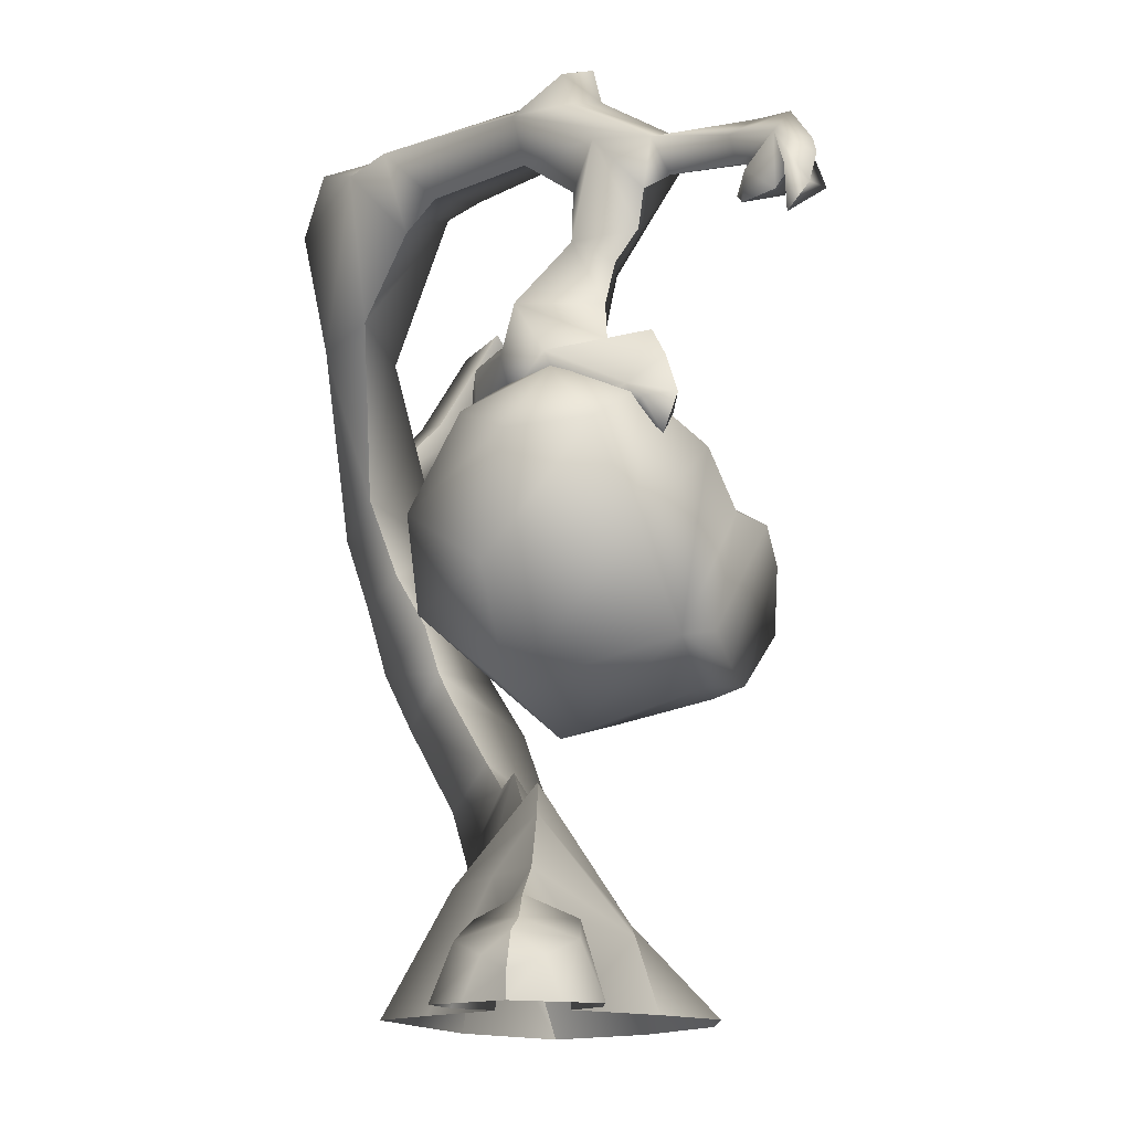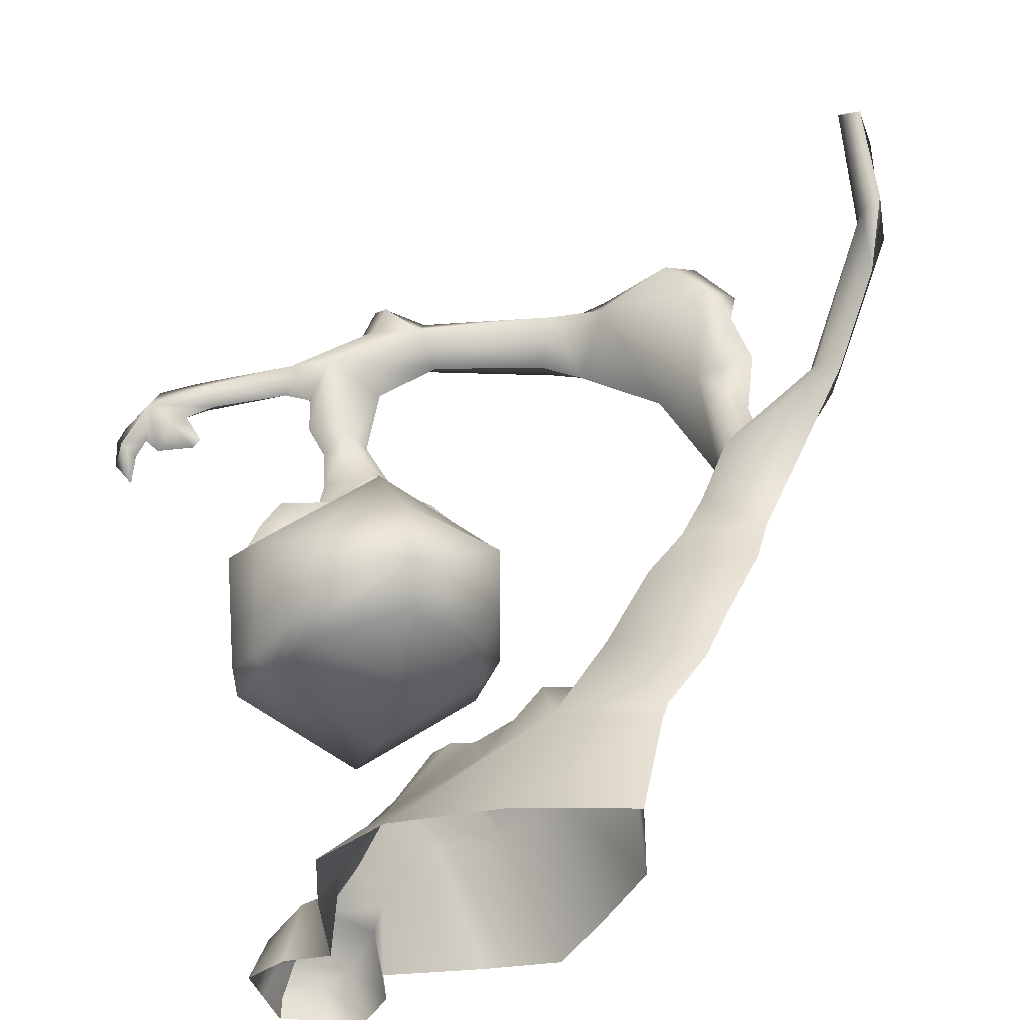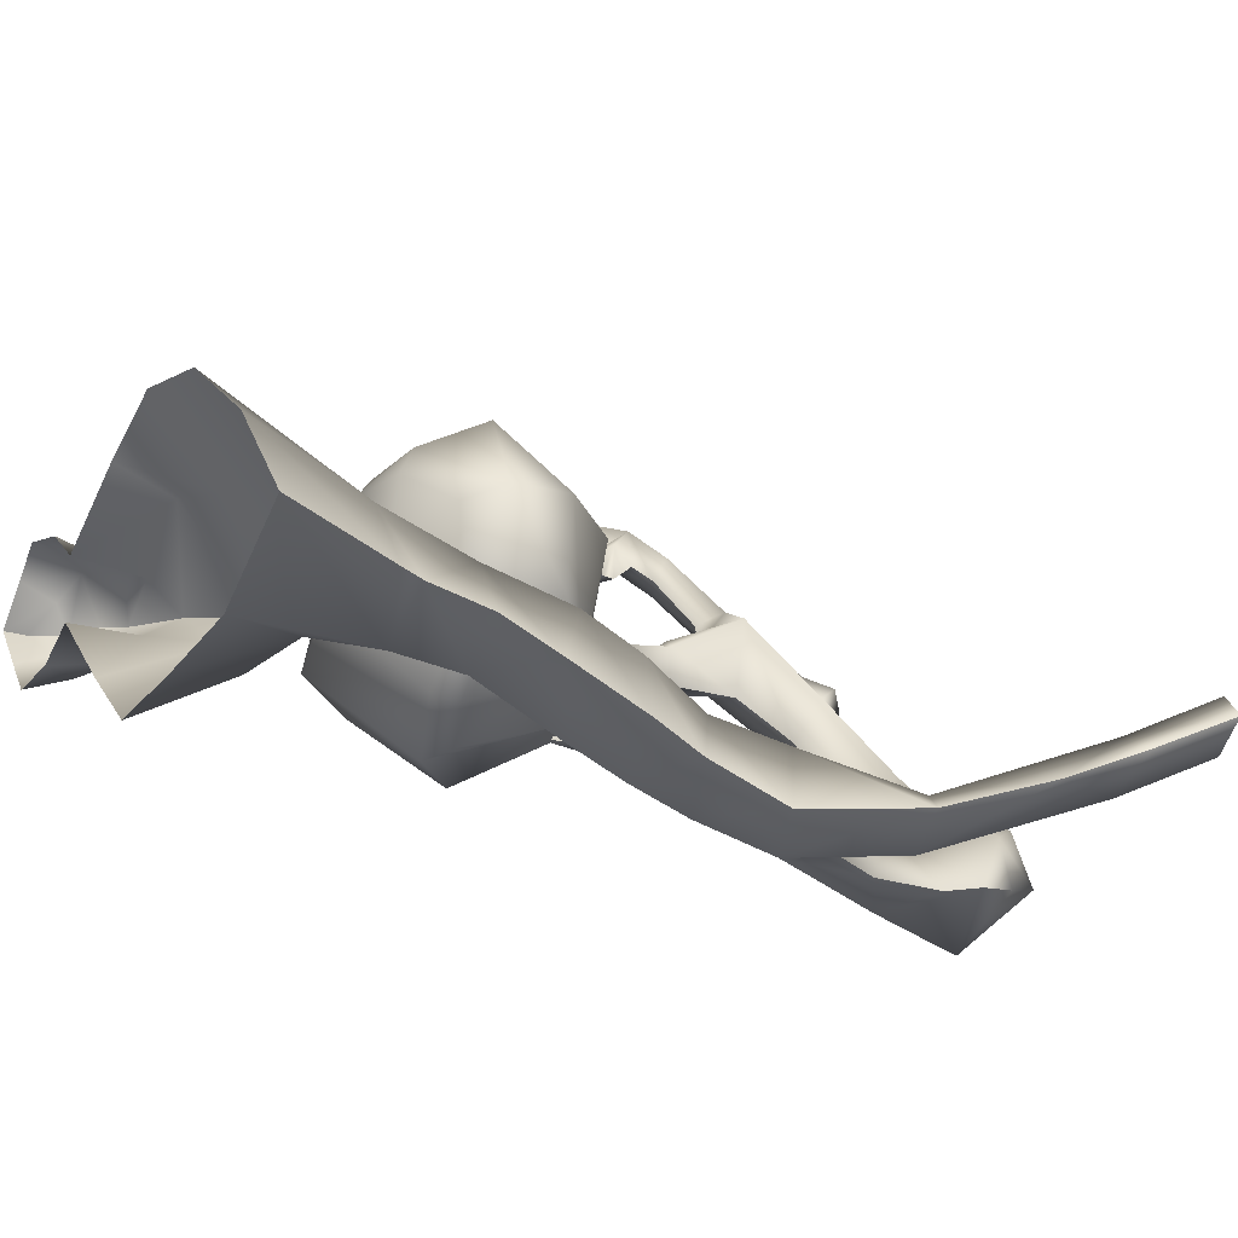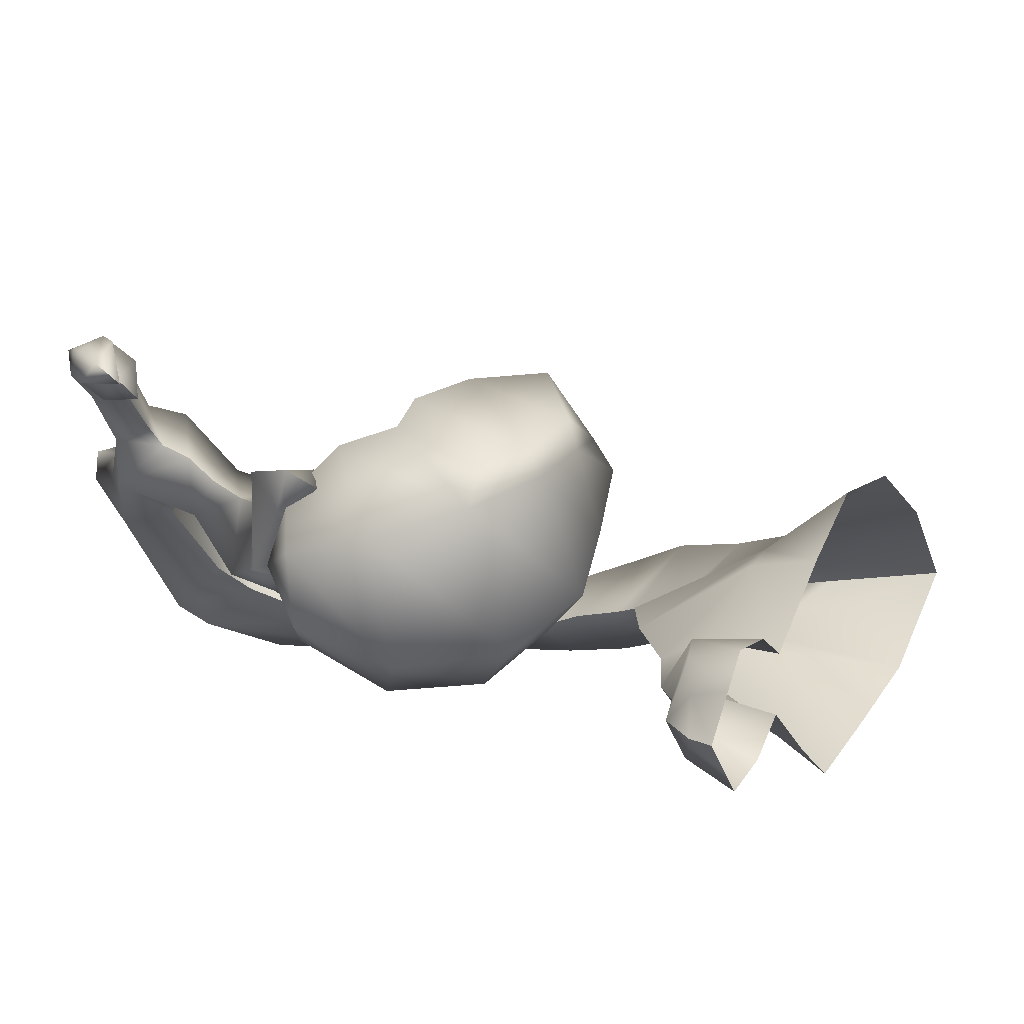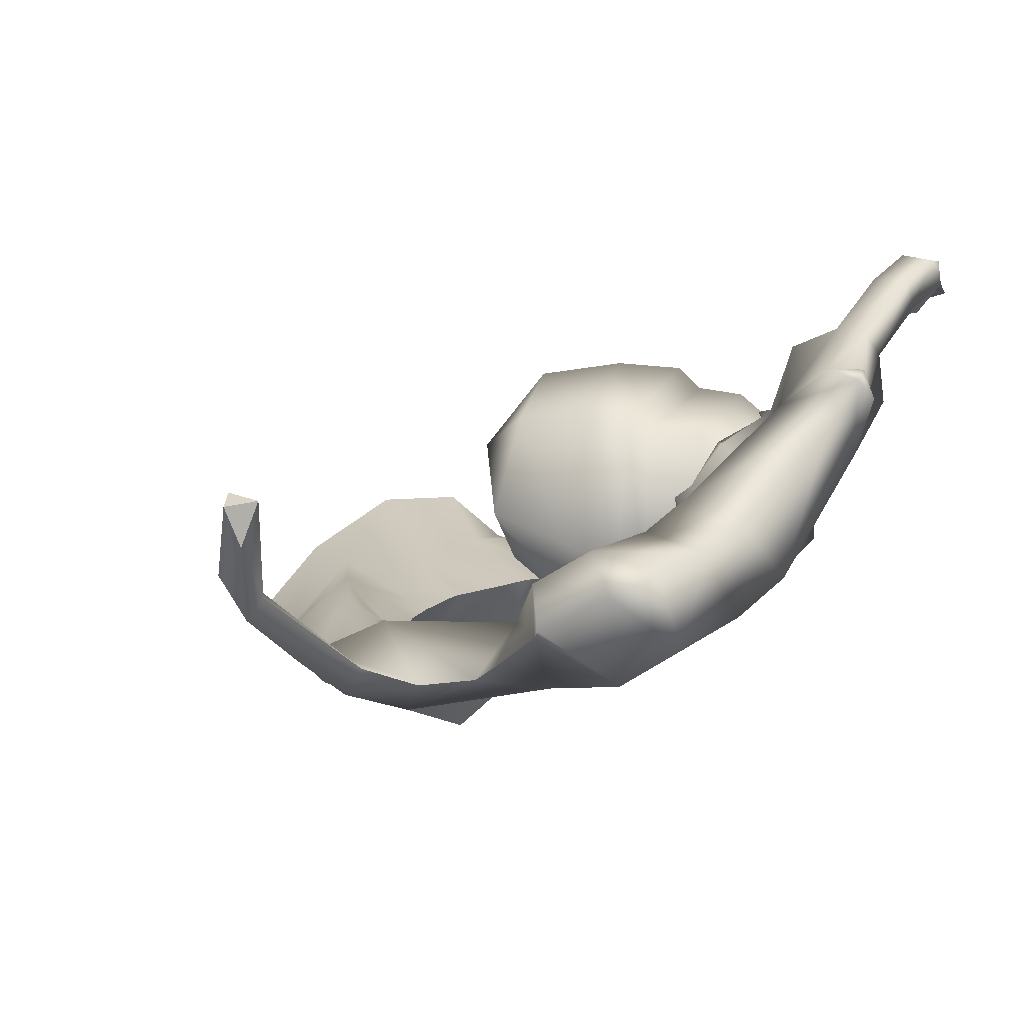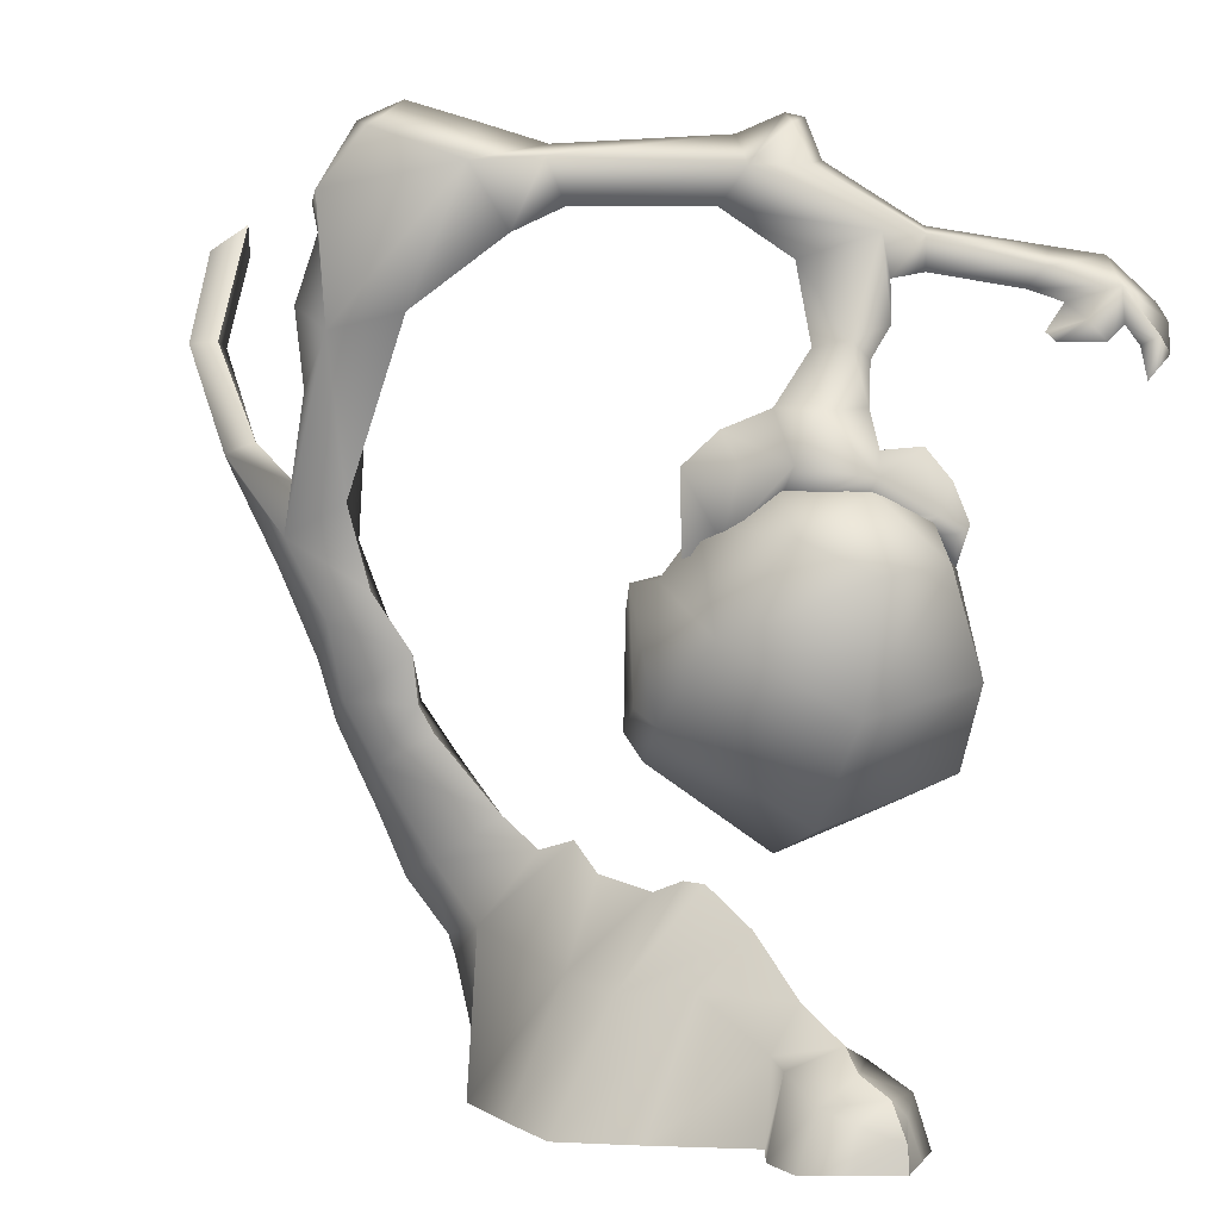
<metadata>
{"format":"obj","ext":"obj","renderer":"f3d","projection":"perspective","resolution":1024,"background":"white","views":[{"elev":-12.6,"azim":-81.6,"up":"+Y"},{"elev":-40.1,"azim":52.7,"up":"+Y"},{"elev":-20.0,"azim":54.3,"up":"+Z"},{"elev":23.1,"azim":-59.3,"up":"+Z"},{"elev":-16.7,"azim":156.8,"up":"+Z"},{"elev":2.4,"azim":-126.6,"up":"+Y"}]}
</metadata>
<code>
g default
v 3.57 79.12 -4.536
v -9.651 65.74 14.38
v -14.49 71.07 40.06
v -12.14 80.6 -19.25
v -31.51 59.24 4.356
v -36.04 69.96 39.76
v -17.32 123.6 -19.06
v -32.48 90.86 -31.1
v -56.97 67.59 -4.454
v -60.08 78.58 37.03
v -44.92 111.3 49.08
v -16.26 130.6 23.39
v -28.55 136.4 -15.84
v -52.54 111.6 -30.02
v -76.49 93.93 -7.609
v -76.44 101 28.98
v -52.45 125.7 43.16
v -28.51 143.4 20.75
v -46.48 145.1 -6.615
v -62.77 134 -15.22
v -77.81 125.3 -2.483
v -76.57 127.8 18.85
v -60.28 138.9 27.45
v -45.24 147.6 14.72
v 11.48 73.23 24.29
v -63.72 144.1 6.606
v 22.76 99.03 1.339
v 9.597 84.43 -7.739
v -8.006 87.5 -22.06
v 6.388 115.3 -10.61
v -12.94 74.4 47.9
v 1.324 89.75 54.62
v -20.03 102.9 56.94
v -35.78 75.13 46.52
v 16.57 105.7 32.2
v 0.7401 127.7 29.76
v -21.69 94.41 -29.58
v -8.231 122.8 -20.49
v -39.19 109 55.94
v -51.65 81.07 44.38
v -8.536 131.3 26.64
v 19.14 84.01 29.34
v -83.42 -0.02167 0
v -77.87 9.211 0.06253
v -67.01 13.09 0.103
v -62.2 18.78 0.106
v -46.81 26.77 -0.2465
v -31.22 41.5 -1.436
v -16.07 50.92 -3.698
v -9.139 51.11 -5.118
v -0.3618 47.64 -7.487
v 14.87 50.83 -12.73
v 20.48 58.84 -15.87
v 28.97 55.91 -20.45
v 36.78 64.1 -26.04
v 48.31 84.24 -38.4
v 50.03 91.48 -42.01
v 47.22 104.3 -45.49
v 51.75 119.8 -54.63
v 50.4 141.6 -62.36
v 27.85 186.9 -59.53
v 7.222 204.9 -43.8
v -1.846 210.8 -34.15
v -23.63 210.6 -6.264
v -34.6 198.4 7.997
v -39.32 177.8 9.094
v -36.66 163.7 -0.3276
v -30.99 158.6 -11.62
v -25.63 150 -19.01
v -26.93 128.7 -19.47
v -40.37 141.7 -1.957
v -50.32 135.5 10.27
v -58.34 134.1 26.54
v -62.41 126.8 33.48
v -63.22 136.6 37.16
v -60.7 146.7 33.98
v -55.14 154.8 30.1
v -52.19 153.9 18.84
v -49.39 163.7 18.05
v -47.26 174.9 20.27
v -47.9 183.2 26.13
v -46.22 194.1 27.32
v -50.56 195.7 34.36
v -65.58 191.6 52.15
v -72.27 188.4 58.24
v -71.78 181.4 52.48
v -74.05 178.9 53.84
v -82.37 178.8 62.15
v -84.45 182.9 65.64
v -88.24 177.9 66.7
v -91.91 169.7 65.42
v -93.88 175.9 70.76
v -91.55 183.7 72.37
v -88.61 188.2 71.43
v -78.25 199.4 65.8
v -68.64 201.6 56.92
v -49.68 206.6 34.67
v -35.48 221.7 15.44
v -32.21 232 12.85
v -29.49 233 8.973
v -23.5 227.9 -1.086
v 4.114 225.8 -34.82
v 18.39 231.7 -45.31
v 35.66 237.9 -54.81
v 47.15 233.6 -61.02
v 59.05 214.5 -66.56
v 56.63 207 -66.38
v 60.43 189.4 -70.79
v 57.6 168.7 -69.86
v 65.91 146.2 -67.54
v 86.67 156.7 -66.75
v 123.7 183.7 -56.8
v 135.6 215.9 -40.81
v 143.2 211.2 -41.97
v 137 187 -53.03
v 124 170.4 -60
v 102.2 150.5 -65.4
v 79.46 125.5 -64.58
v 76.14 101.9 -55.14
v 77.74 85.95 -48.93
v 75.21 62.84 -38.17
v 73.71 45.15 -30.54
v 65.04 30.95 -23.4
v 64.83 25.14 -21.39
v -75.22 3.85 -7.29
v -69.31 7.698 -14.43
v -55.76 13.48 -12.58
v -45.22 14.89 -7.962
v -25.24 26.99 -13.28
v -9.436 25.42 -26.32
v 14.48 27.49 -22.91
v 39.41 36.89 -31.69
v 50.26 52.5 -37.7
v 55.13 76.54 -50.86
v 58.02 92.52 -58.74
v 56.82 112.2 -64.02
v 64.06 133.1 -71.89
v 41.13 182.5 -73.59
v 3.108 220.4 -58.61
v -10.83 221 -46.38
v -36.11 219.3 -7.354
v -56.14 203.9 15.87
v -51.7 179.2 10.02
v -57.09 162.4 -3.196
v -52.7 150.2 -7.354
v -42.76 150.1 -15.19
v -37.63 132.4 -16.09
v -45.96 142.1 -5.973
v -56.84 140.6 8.096
v -65.42 138.6 25.21
v -67.68 134.6 29.05
v -66.53 147.2 5.527
v -55.35 204.1 30.2
v -73.3 196.3 50.75
v -86.67 191.6 62.3
v -82.71 183.8 55.17
v -96.07 179.8 65.13
v -39.92 220.3 8.503
v -36.46 229.8 5.481
v 25.24 229.4 -71.43
v 36.02 215.2 -79.3
v 90.2 153.7 -73.79
v 127.2 183 -63.5
v 137.5 208.6 -51.31
v -75.18 3.846 7.398
v -69.2 7.69 14.55
v -55.46 13.45 12.59
v -44.94 14.86 7.457
v -23.66 11.66 21.53
v -5.242 16.45 18.05
v 18.42 27.06 4.408
v 46.98 27.69 1.036
v 55.2 51.86 -11.04
v 63.21 75.39 -20.13
v 67.43 91.11 -29.78
v 65.64 110.8 -40.09
v 71.46 131.9 -45.82
v 50.5 180.8 -55.58
v 27.85 215.4 -36.29
v 15.24 215.6 -25.26
v -15.5 214.8 5.943
v -29.77 198 31.04
v -34.55 175.6 19.05
v -28.04 156.5 13.89
v -22.04 147.3 2.158
v -18.16 144 -1.011
v -24.28 135.9 -10.34
v -32.92 139.2 1.465
v -43.54 138.8 14.1
v -52.92 138.6 31.37
v -54.26 133.4 34.91
v -32.6 145.9 18.12
v -42.93 201.3 37.53
v -61.24 193.7 58.72
v -74.97 189.1 70.82
v -70.98 181.3 63.64
v -84.73 177.5 74.16
v -27.7 217.6 16.35
v -24.44 227.2 13.63
v 48.57 224.9 -46.42
v 58.8 211 -52.85
v 96.75 152.7 -60.68
v 132 182.4 -49.6
v 141.1 208.1 -37.08
v -83.84 -6.648 0
v -75.56 -6.648 -11.47
v -69.17 -6.648 -20.26
v -55.51 -6.635 -17.61
v -44.89 -6.639 -9.089
v -25.19 -6.651 -29.26
v -8.655 -6.699 -44.38
v 15.55 -7.007 -39.59
v 42.44 -7.53 -33.02
v 67.01 -8.147 -11.68
v -75.56 -6.648 11.47
v -69.18 -6.645 20.28
v -55.38 -6.647 17.6
v -44.8 -6.656 8.832
v -23.63 -6.829 27.3
v -5.209 -7.05 40.21
v 20.4 -7.463 36.2
v 46.57 -7.989 15.45
g Herb_DanglingUndergrump
f 27 28 29 30
f 1 2 5 4
f 2 3 6 5
f 31 32 33 34
f 32 35 36 33
f 35 27 30 36
f 30 29 37 38
f 4 5 9 8
f 5 6 10 9
f 34 33 39 40
f 33 36 41 39
f 36 30 38 41
f 7 8 14 13
f 8 9 15 14
f 9 10 16 15
f 10 11 17 16
f 11 12 18 17
f 12 7 13 18
f 13 14 20 19
f 14 15 21 20
f 15 16 22 21
f 16 17 23 22
f 17 18 24 23
f 18 13 19 24
f 28 27 42
f 2 1 25
f 3 2 25
f 32 31 42
f 35 32 42
f 27 35 42
f 19 20 26
f 20 21 26
f 21 22 26
f 22 23 26
f 23 24 26
f 24 19 26
f 1 4 29 28
f 6 3 31 34
f 4 8 37 29
f 8 7 38 37
f 11 10 40 39
f 10 6 34 40
f 12 11 39 41
f 7 12 41 38
f 25 1 28 42
f 3 25 42 31
f 43 44 125
f 44 45 126 125
f 45 46 127 126
f 46 47 128 127
f 47 48 129 128
f 48 49 130 129
f 49 50 130
f 50 51 130
f 51 52 131 130
f 52 53 131
f 53 54 132 131
f 54 55 133 132
f 55 56 134 133
f 56 57 134
f 57 58 135 134
f 58 59 136 135
f 59 60 137 136
f 60 61 138 137
f 61 62 139 138
f 62 63 140 139
f 63 64 141 140
f 64 65 142 141
f 65 66 143 142
f 66 67 144 143
f 67 68 145 144
f 68 69 146 145
f 69 70 147 146
f 70 71 148 147
f 71 72 149 148
f 72 73 150 149
f 73 74 151 150
f 74 75 151
f 75 76 150 151
f 76 77 150
f 77 78 152 150
f 78 79 144 152
f 79 80 143 144
f 80 81 143
f 81 82 142 143
f 82 83 153 142
f 83 84 154 153
f 84 85 155 154
f 85 86 156 155
f 86 87 156
f 87 88 156
f 88 89 155 156
f 89 90 157 155
f 90 91 157
f 91 92 157
f 92 93 155 157
f 93 94 155
f 94 95 155
f 95 96 154 155
f 96 97 153 154
f 97 98 158 153
f 98 99 159 158
f 99 100 159
f 100 101 141 159
f 101 102 140 141
f 102 103 139 140
f 103 104 160 139
f 104 105 160
f 105 106 161 160
f 106 107 161
f 107 108 138 161
f 108 109 138
f 109 110 137 138
f 110 111 162 137
f 111 112 163 162
f 112 113 164 163
f 113 114 164
f 114 115 163 164
f 115 116 163
f 116 117 162 163
f 117 118 137 162
f 118 119 136 137
f 119 120 135 136
f 120 121 134 135
f 121 122 133 134
f 122 123 133
f 123 124 132 133
f 147 148 145 146
f 148 149 152 145
f 149 150 152
f 153 158 141 142
f 158 159 141
f 145 152 144
f 139 160 161 138
f 43 165 44
f 44 165 166 45
f 45 166 167 46
f 46 167 168 47
f 47 168 169 48
f 48 169 170 49
f 49 170 50
f 50 170 51
f 51 170 171 52
f 52 171 53
f 53 171 172 54
f 54 172 173 55
f 55 173 174 56
f 56 174 57
f 57 174 175 58
f 58 175 176 59
f 59 176 177 60
f 60 177 178 61
f 61 178 179 62
f 62 179 180 63
f 63 180 181 64
f 64 181 182 65
f 65 182 183 66
f 66 183 184 67
f 67 184 185 68
f 68 185 186 69
f 69 186 187 70
f 70 187 188 71
f 71 188 189 72
f 72 189 190 73
f 73 190 191 74
f 74 191 75
f 75 191 190 76
f 76 190 77
f 77 190 192 78
f 78 192 184 79
f 79 184 183 80
f 80 183 81
f 81 183 182 82
f 82 182 193 83
f 83 193 194 84
f 84 194 195 85
f 85 195 196 86
f 86 196 87
f 87 196 88
f 88 196 195 89
f 89 195 197 90
f 90 197 91
f 91 197 92
f 92 197 195 93
f 93 195 94
f 94 195 95
f 95 195 194 96
f 96 194 193 97
f 97 193 198 98
f 98 198 199 99
f 99 199 100
f 100 199 181 101
f 101 181 180 102
f 102 180 179 103
f 103 179 200 104
f 104 200 105
f 105 200 201 106
f 106 201 107
f 107 201 178 108
f 108 178 109
f 109 178 177 110
f 110 177 202 111
f 111 202 203 112
f 112 203 204 113
f 113 204 114
f 114 204 203 115
f 115 203 116
f 116 203 202 117
f 117 202 177 118
f 118 177 176 119
f 119 176 175 120
f 120 175 174 121
f 121 174 173 122
f 122 173 123
f 123 173 172 124
f 187 186 185 188
f 188 185 192 189
f 189 192 190
f 193 182 181 198
f 198 181 199
f 185 184 192
f 179 178 201 200
f 43 125 206 205
f 125 126 207 206
f 126 127 208 207
f 127 128 209 208
f 128 129 210 209
f 129 130 211 210
f 131 132 213 212
f 132 124 214 213
f 130 131 212 211
f 165 43 205 215
f 166 165 215 216
f 167 166 216 217
f 168 167 217 218
f 169 168 218 219
f 170 169 219 220
f 172 171 221 222
f 124 172 222 214
f 171 170 220 221

</code>
